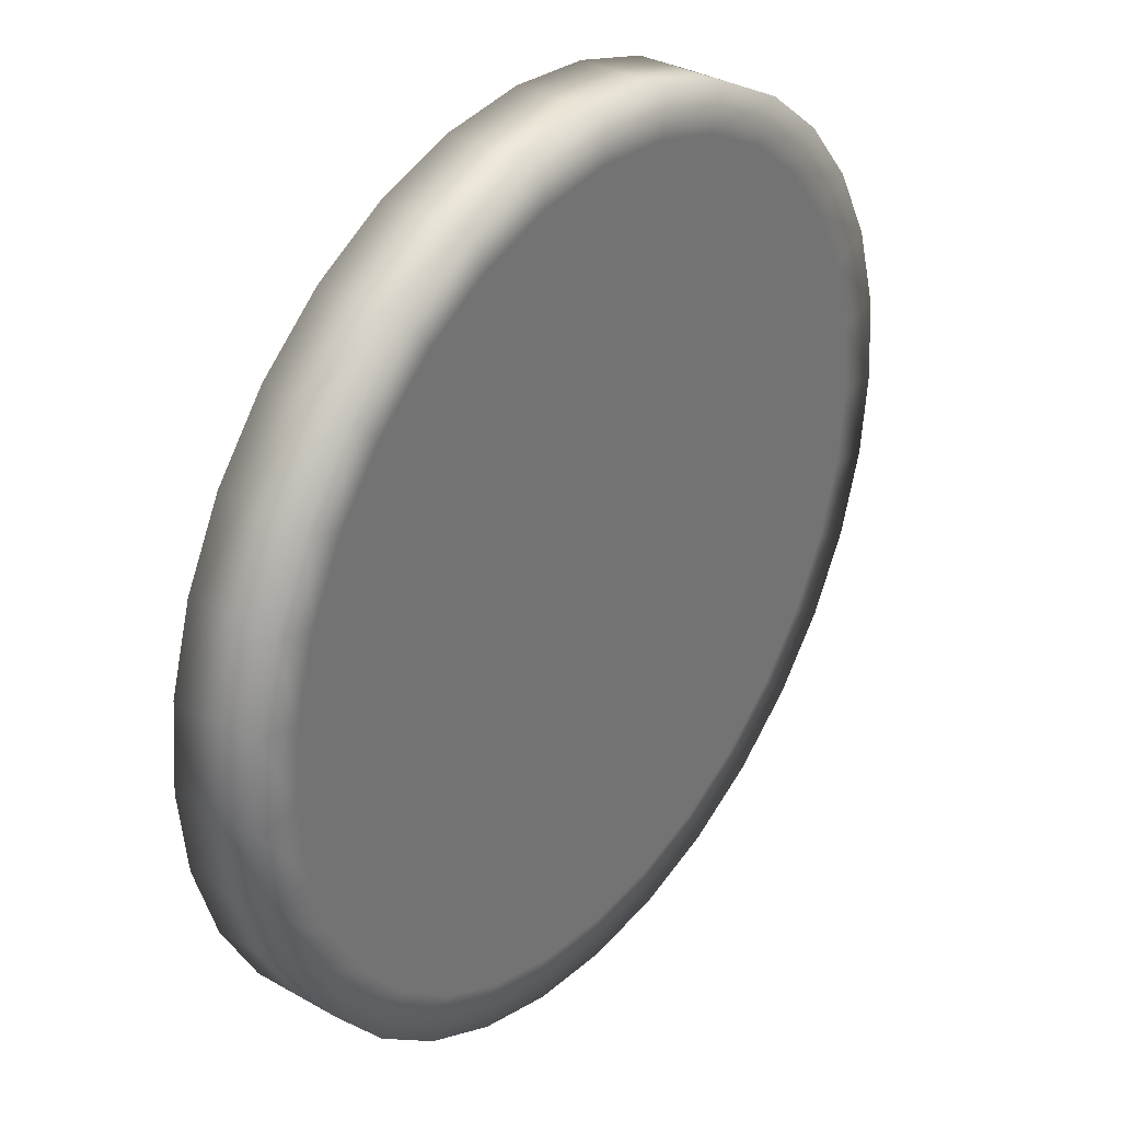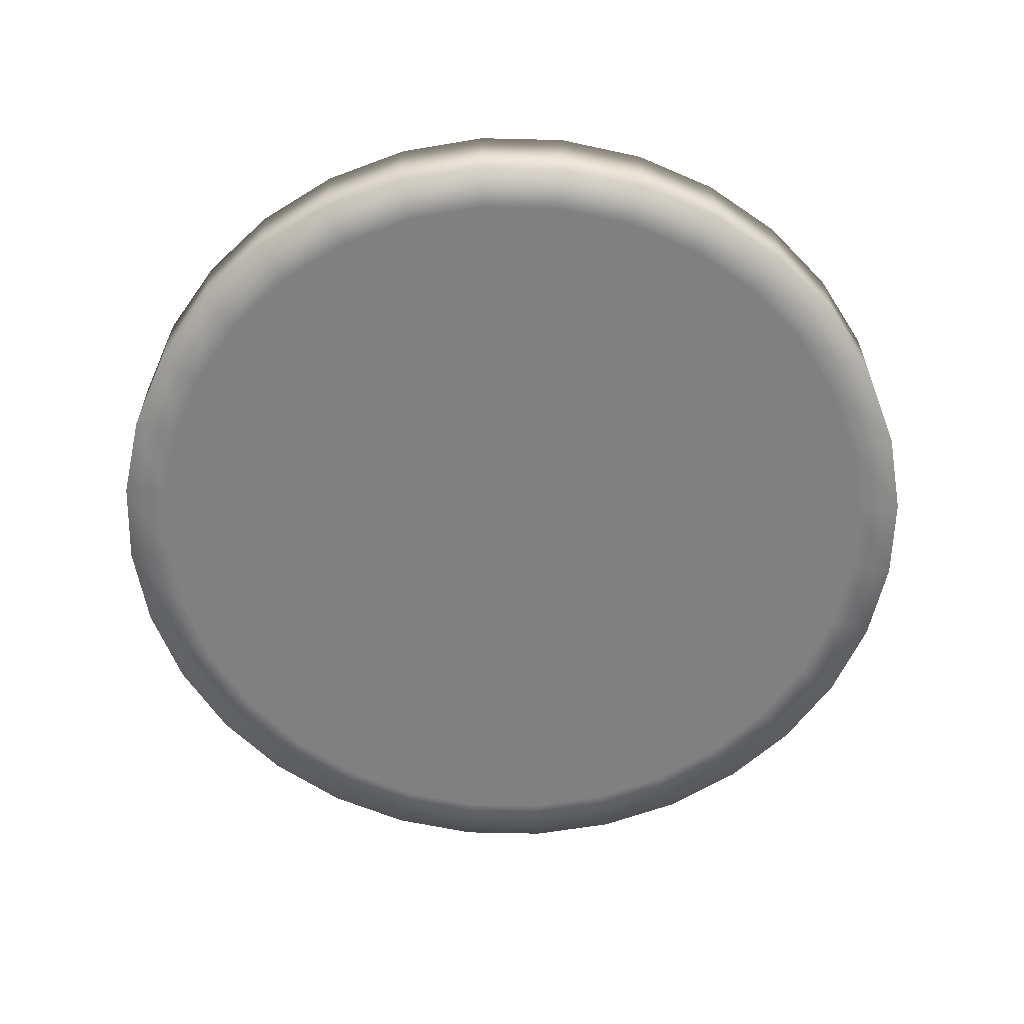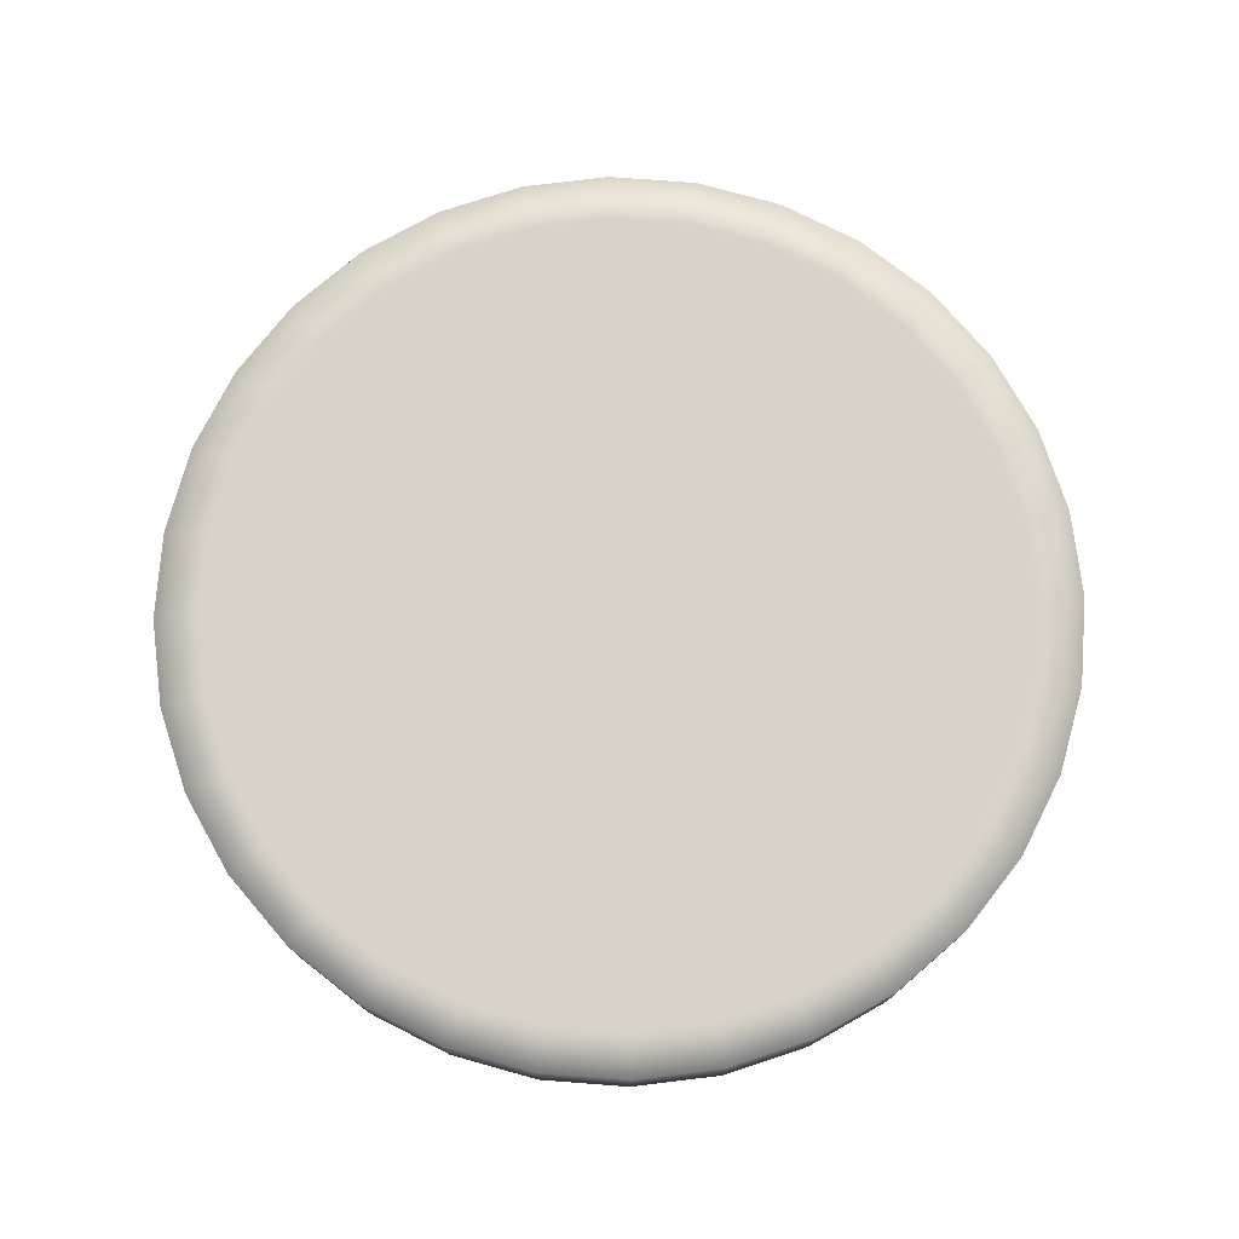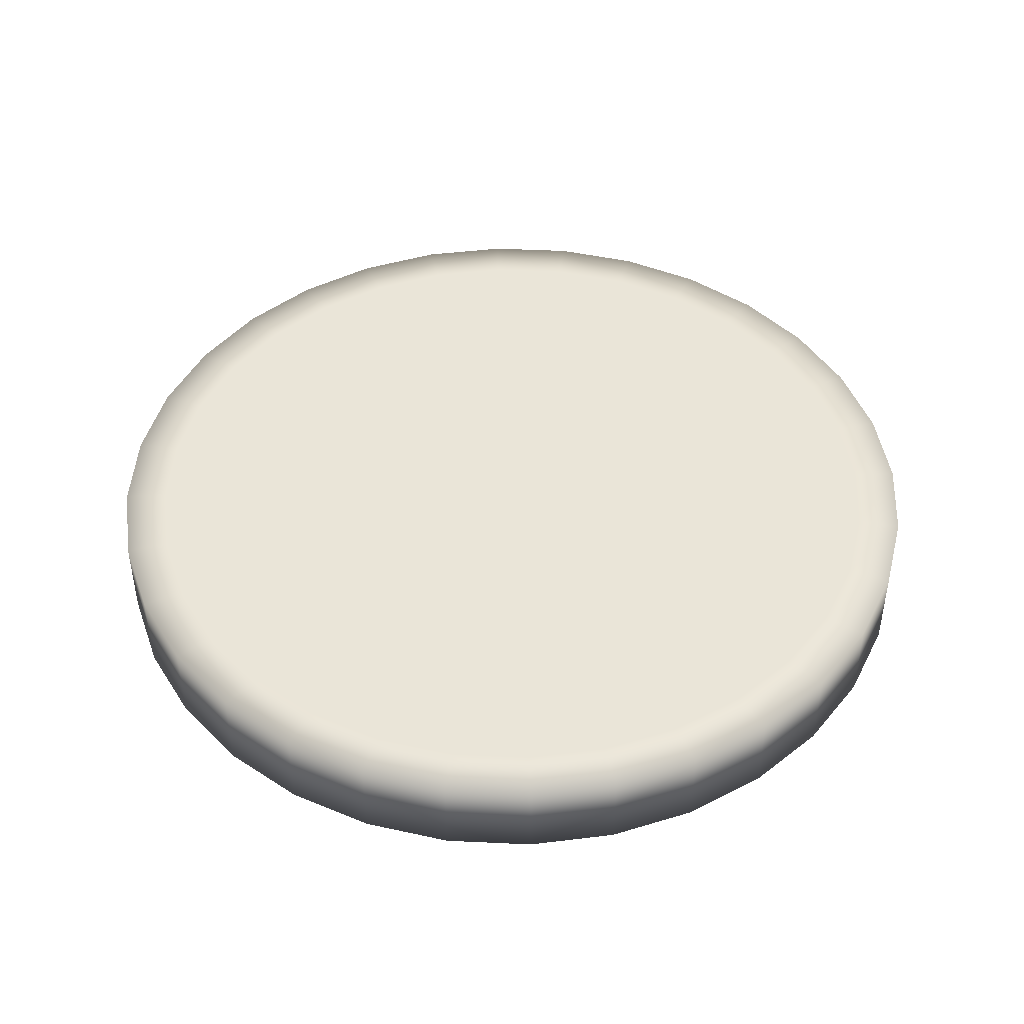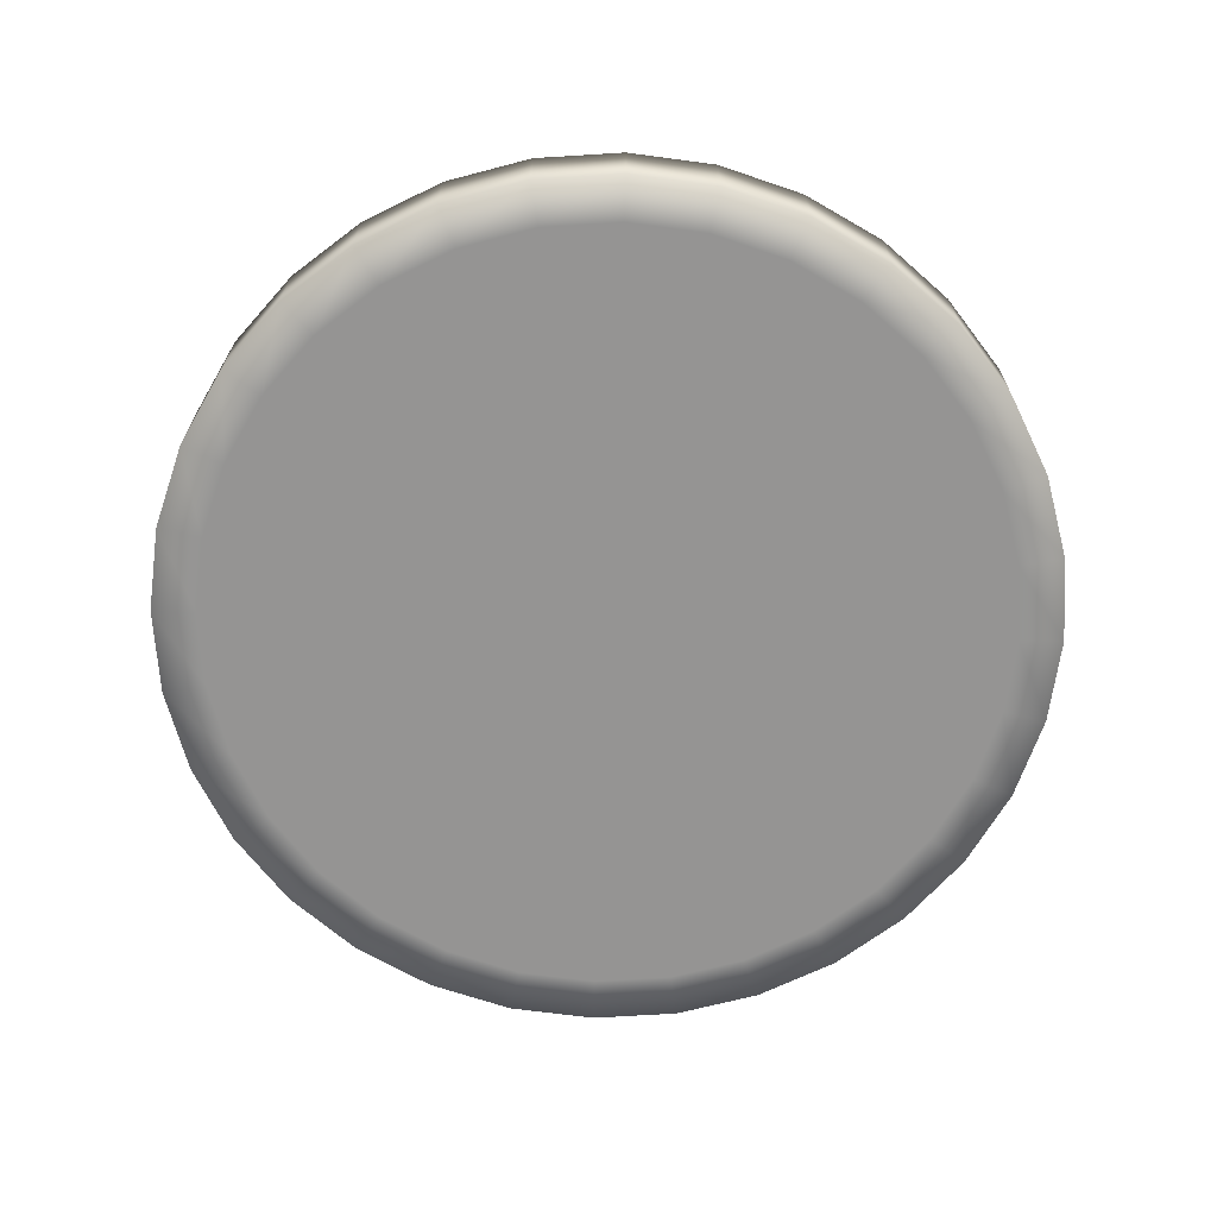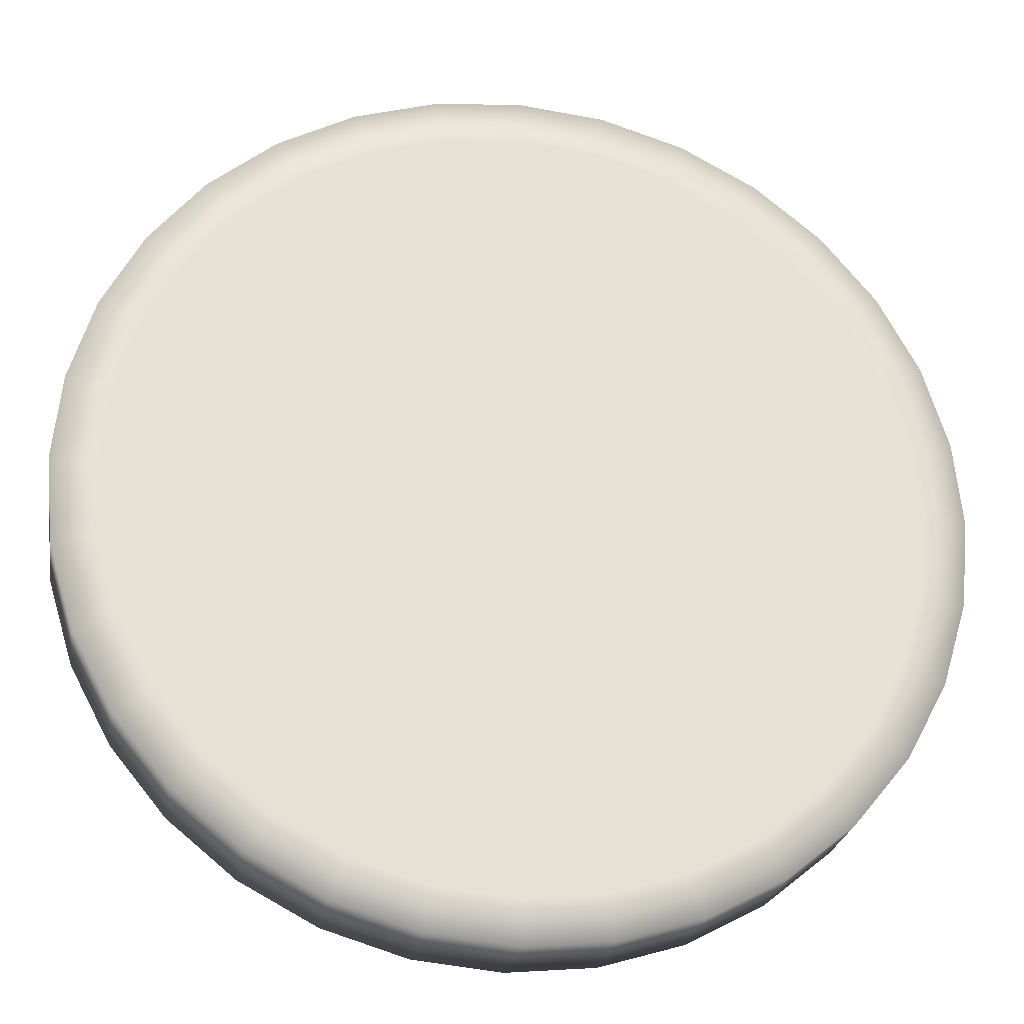
<metadata>
{"format":"obj","ext":"obj","renderer":"f3d","projection":"perspective","resolution":1024,"background":"white","views":[{"elev":34.3,"azim":-52.7,"up":"+Z"},{"elev":-60.1,"azim":105.5,"up":"+Y"},{"elev":75.8,"azim":-91.3,"up":"+Y"},{"elev":45.0,"azim":110.0,"up":"+Y"},{"elev":-67.2,"azim":9.2,"up":"+Y"},{"elev":-25.4,"azim":170.5,"up":"+Z"}]}
</metadata>
<code>
o Chip_-_1_Point.042_Circle.112
v -0.8827 0.21 0.2756
v 0 0.21 0.1
v -0.9 0.21 0.1
v 0.8827 0.21 0.2756
v 0.8315 0.21 0.4444
v -0.8315 0.21 0.4444
v 0.9 0.21 0.1
v -0.7483 0.21 0.6
v 0.8827 0.21 -0.07558
v -0.6364 0.21 0.7364
v 0.8315 0.21 -0.2444
v -0.5 0.21 0.8483
v 0.7483 0.21 -0.4
v -0.3444 0.21 0.9315
v -0.1756 0.21 -0.7827
v 0 0.21 -0.8
v 0.6364 0.21 -0.5364
v -0.1756 0.21 0.9827
v -0.3444 0.21 -0.7315
v 0.5 0.21 -0.6483
v 0 0.21 1
v -0.5 0.21 -0.6483
v 0.3444 0.21 -0.7315
v 0.1756 0.21 0.9827
v -0.6364 0.21 -0.5364
v 0.1756 0.21 -0.7827
v 0.3444 0.21 0.9315
v -0.7483 0.21 -0.4
v 0.5 0.21 0.8483
v -0.8315 0.21 -0.2444
v 0.6364 0.21 0.7364
v -0.8827 0.21 -0.07558
v 0.7483 0.21 0.6
v -0.1951 0.01 -0.8808
v 0 0.01 -0.9
v 0 0.01 -0.8
v -0.1756 0.01 -0.7827
v 0.7071 0.01 -0.6071
v 0.8315 0.009999 -0.4556
v 0.7483 0.01 -0.4
v 0.6364 0.01 -0.5364
v -0.1951 0.01 1.081
v -0.3827 0.01 1.024
v -0.3444 0.01 0.9315
v -0.1756 0.01 0.9827
v -0.3827 0.01 -0.8239
v -0.3444 0.01 -0.7315
v 0.5556 0.01 -0.7315
v 0.5 0.01 -0.6483
v 0 0.01 1.1
v 0 0.01 1
v -0.5556 0.01 -0.7315
v -0.5 0.01 -0.6483
v 0.3827 0.01 -0.8239
v 0.3444 0.01 -0.7315
v 0.1951 0.01 1.081
v 0.1756 0.01 0.9827
v -0.7071 0.01 -0.6071
v -0.6364 0.01 -0.5364
v 0.1951 0.01 -0.8808
v 0.1756 0.01 -0.7827
v 0.3827 0.01 1.024
v 0.3444 0.01 0.9315
v -0.8315 0.01 -0.4556
v -0.7483 0.01 -0.4
v 0.5556 0.01 0.9315
v 0.5 0.01 0.8483
v -0.9239 0.01 -0.2827
v -0.8315 0.01 -0.2444
v 0.7071 0.01 0.8071
v 0.6364 0.01 0.7364
v -0.9808 0.01 -0.09509
v -0.8827 0.01 -0.07558
v 0.8315 0.009999 0.6556
v 0.7483 0.01 0.6
v -1 0.01 0.1
v -0.9 0.01 0.1
v 0.9239 0.009999 0.4827
v 0.8315 0.009999 0.4444
v -0.9808 0.01 0.2951
v -0.8827 0.01 0.2756
v 0.9808 0.009999 0.2951
v 0.8827 0.009999 0.2756
v -0.9239 0.01 0.4827
v -0.8315 0.01 0.4444
v 1 0.009999 0.1
v 0.9 0.009999 0.1
v -0.8315 0.01 0.6556
v -0.7483 0.01 0.6
v 0.9808 0.009999 -0.09509
v 0.8827 0.009999 -0.07558
v -0.7071 0.01 0.8071
v -0.6364 0.01 0.7364
v 0.9239 0.009999 -0.2827
v 0.8315 0.009999 -0.2444
v -0.5556 0.01 0.9315
v -0.5 0.01 0.8483
v -0.1951 0.21 -0.8808
v 0 0.21 -0.9
v 0.7071 0.21 -0.6071
v 0.8315 0.21 -0.4556
v -0.1951 0.21 1.081
v -0.3827 0.21 1.024
v -0.3827 0.21 -0.8239
v 0.5556 0.21 -0.7315
v 0 0.21 1.1
v -0.5556 0.21 -0.7315
v 0.3827 0.21 -0.8239
v 0.1951 0.21 1.081
v -0.7071 0.21 -0.6071
v 0.1951 0.21 -0.8808
v 0.3827 0.21 1.024
v -0.8315 0.21 -0.4556
v 0.5556 0.21 0.9315
v -0.9239 0.21 -0.2827
v 0.7071 0.21 0.8071
v -0.9808 0.21 -0.09509
v 0.8315 0.21 0.6556
v -1 0.21 0.1
v 0.9239 0.21 0.4827
v -0.9808 0.21 0.2951
v 0.9808 0.21 0.2951
v -0.9239 0.21 0.4827
v 1 0.21 0.1
v -0.8315 0.21 0.6556
v 0.9808 0.21 -0.09509
v -0.7071 0.21 0.8071
v 0.9239 0.21 -0.2827
v -0.5556 0.21 0.9315
v 0 0.01 0.1
f 1 2 3
f 4 2 5
f 6 2 1
f 7 2 4
f 8 2 6
f 9 2 7
f 10 2 8
f 11 2 9
f 12 2 10
f 13 2 11
f 14 2 12
f 15 2 16
f 17 2 13
f 18 2 14
f 19 2 15
f 20 2 17
f 21 2 18
f 22 2 19
f 23 2 20
f 24 2 21
f 25 2 22
f 26 2 23
f 27 2 24
f 28 2 25
f 16 2 26
f 29 2 27
f 30 2 28
f 31 2 29
f 32 2 30
f 33 2 31
f 3 2 32
f 5 2 33
f 34 35 36 37
f 38 39 40 41
f 42 43 44 45
f 46 34 37 47
f 48 38 41 49
f 50 42 45 51
f 52 46 47 53
f 54 48 49 55
f 56 50 51 57
f 58 52 53 59
f 60 54 55 61
f 62 56 57 63
f 64 58 59 65
f 35 60 61 36
f 66 62 63 67
f 68 64 65 69
f 70 66 67 71
f 72 68 69 73
f 74 70 71 75
f 76 72 73 77
f 78 74 75 79
f 80 76 77 81
f 82 78 79 83
f 84 80 81 85
f 86 82 83 87
f 88 84 85 89
f 90 86 87 91
f 92 88 89 93
f 94 90 91 95
f 96 92 93 97
f 39 94 95 40
f 43 96 97 44
f 98 15 16 99
f 100 17 13 101
f 102 18 14 103
f 104 19 15 98
f 105 20 17 100
f 106 21 18 102
f 107 22 19 104
f 108 23 20 105
f 109 24 21 106
f 110 25 22 107
f 111 26 23 108
f 112 27 24 109
f 113 28 25 110
f 99 16 26 111
f 114 29 27 112
f 115 30 28 113
f 116 31 29 114
f 117 32 30 115
f 118 33 31 116
f 119 3 32 117
f 120 5 33 118
f 121 1 3 119
f 122 4 5 120
f 123 6 1 121
f 124 7 4 122
f 125 8 6 123
f 126 9 7 124
f 127 10 8 125
f 128 11 9 126
f 129 12 10 127
f 101 13 11 128
f 103 14 12 129
f 34 98 99 35
f 38 100 101 39
f 42 102 103 43
f 46 104 98 34
f 48 105 100 38
f 50 106 102 42
f 52 107 104 46
f 54 108 105 48
f 56 109 106 50
f 58 110 107 52
f 60 111 108 54
f 62 112 109 56
f 64 113 110 58
f 35 99 111 60
f 66 114 112 62
f 68 115 113 64
f 70 116 114 66
f 72 117 115 68
f 74 118 116 70
f 76 119 117 72
f 78 120 118 74
f 80 121 119 76
f 82 122 120 78
f 84 123 121 80
f 86 124 122 82
f 88 125 123 84
f 90 126 124 86
f 92 127 125 88
f 94 128 126 90
f 96 129 127 92
f 39 101 128 94
f 43 103 129 96
f 81 77 130
f 83 79 130
f 85 81 130
f 87 83 130
f 89 85 130
f 91 87 130
f 93 89 130
f 95 91 130
f 97 93 130
f 40 95 130
f 44 97 130
f 37 36 130
f 41 40 130
f 45 44 130
f 47 37 130
f 49 41 130
f 51 45 130
f 53 47 130
f 55 49 130
f 57 51 130
f 59 53 130
f 61 55 130
f 63 57 130
f 65 59 130
f 36 61 130
f 67 63 130
f 69 65 130
f 71 67 130
f 73 69 130
f 75 71 130
f 77 73 130
f 79 75 130

</code>
